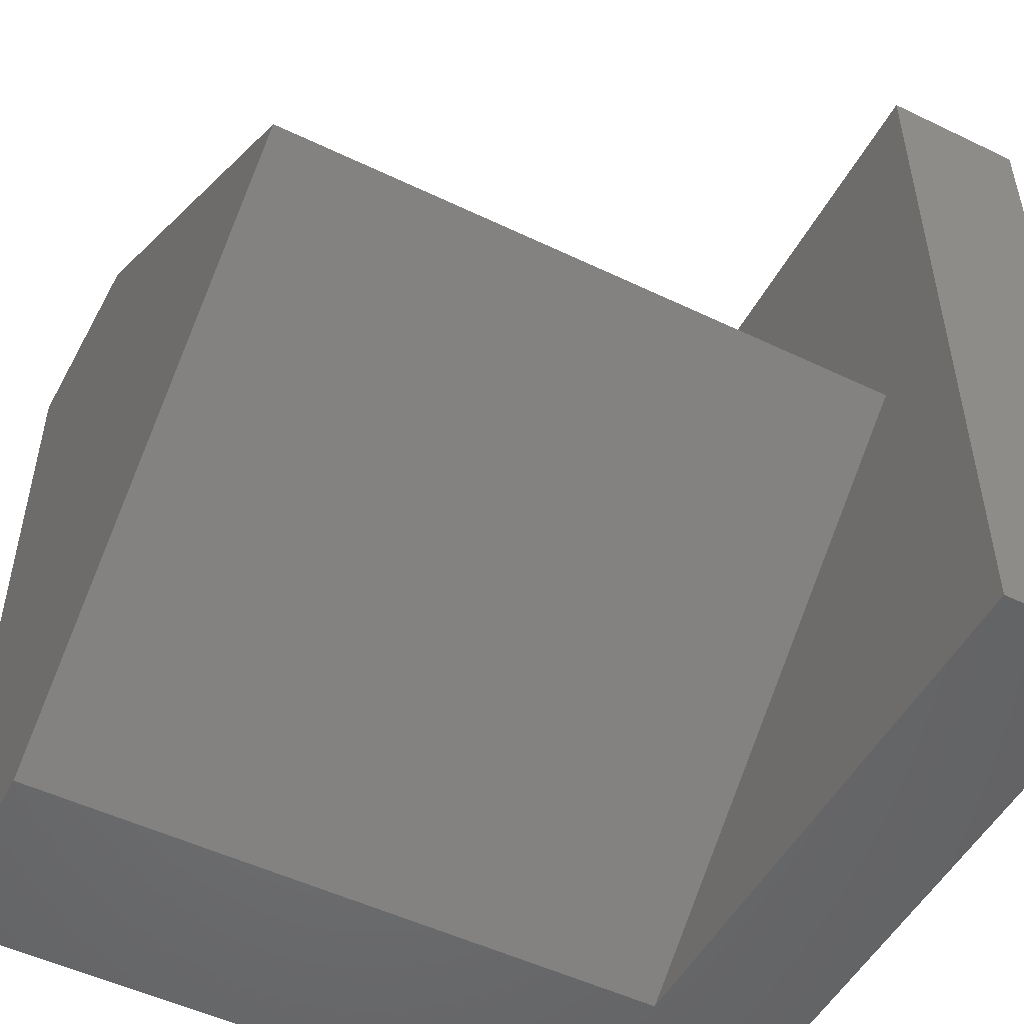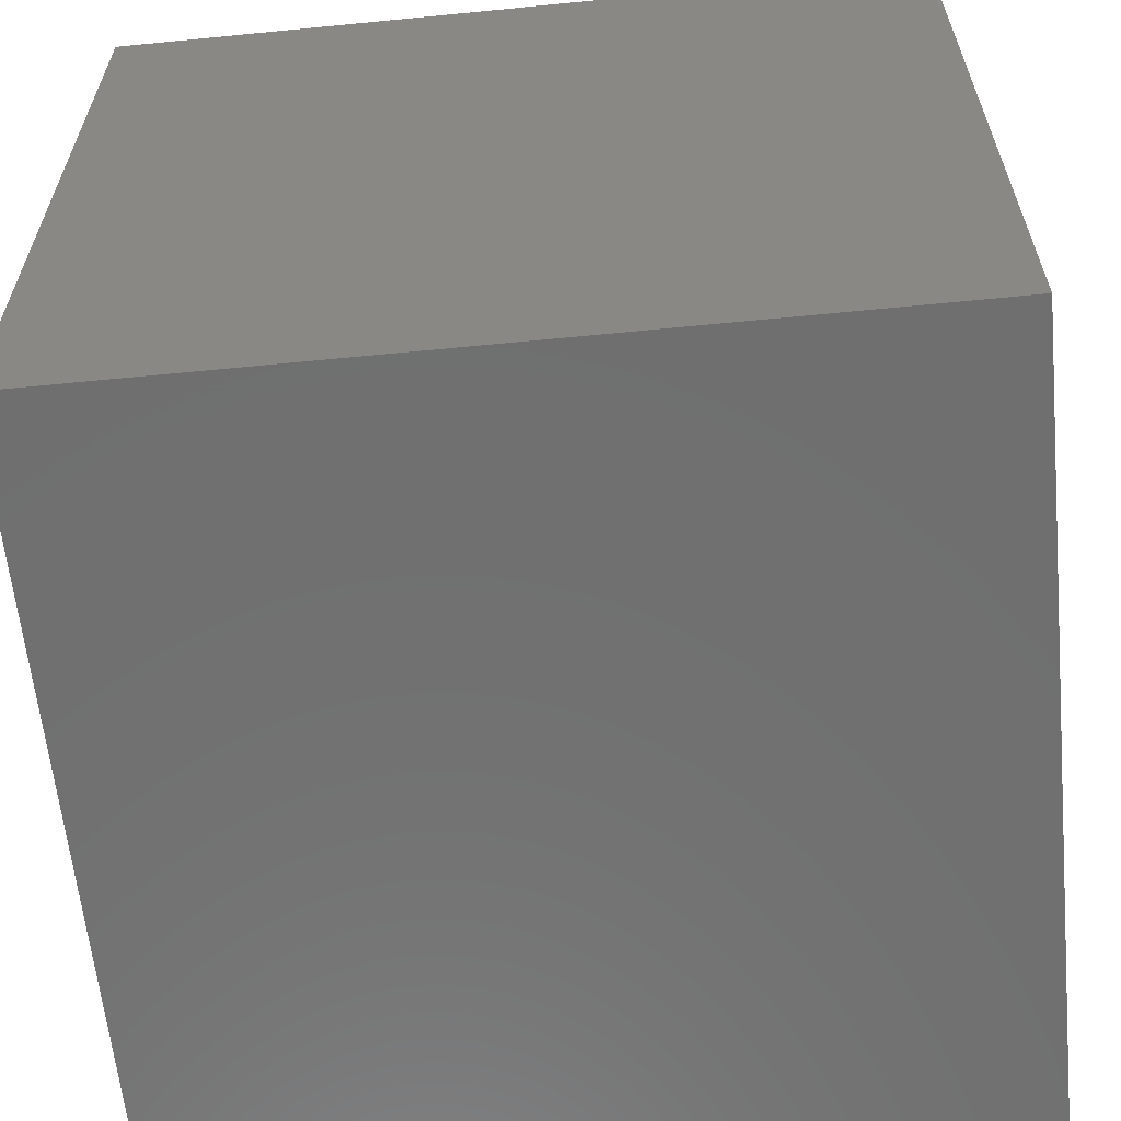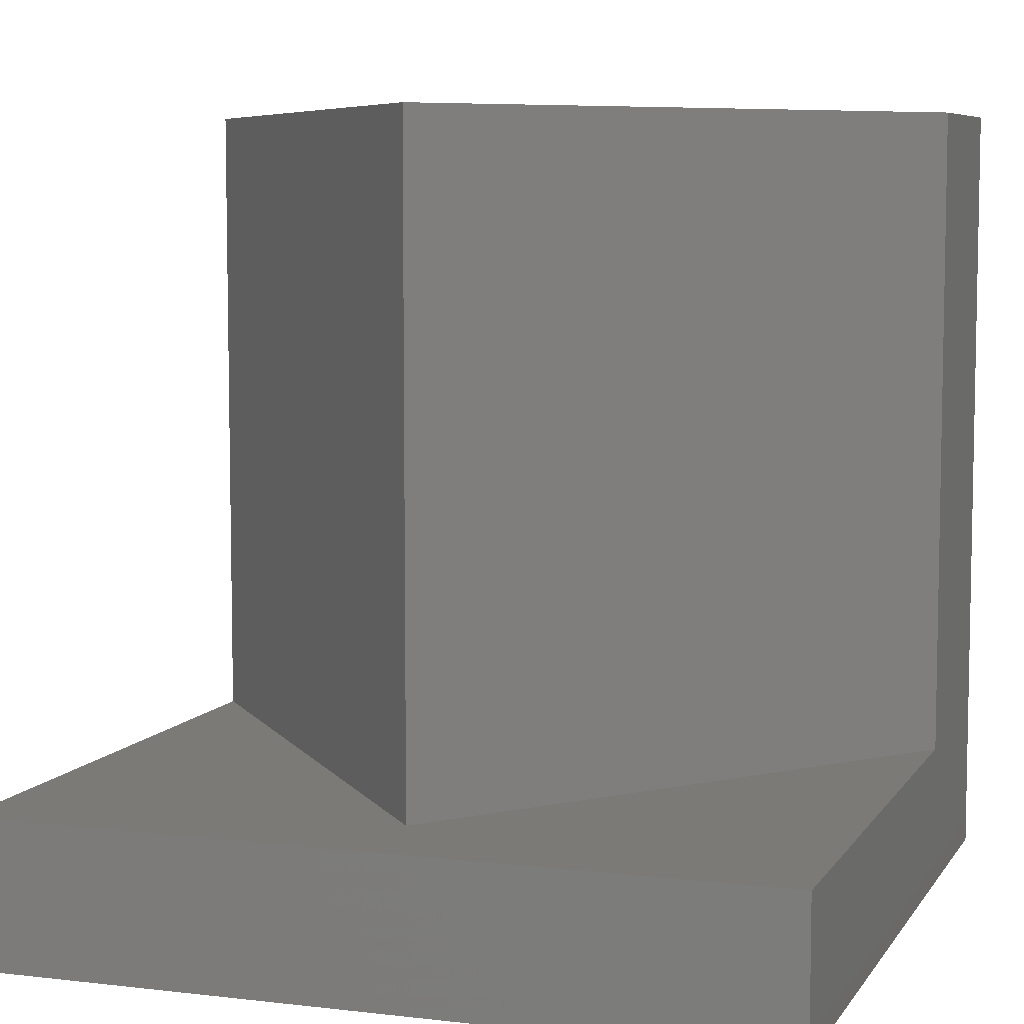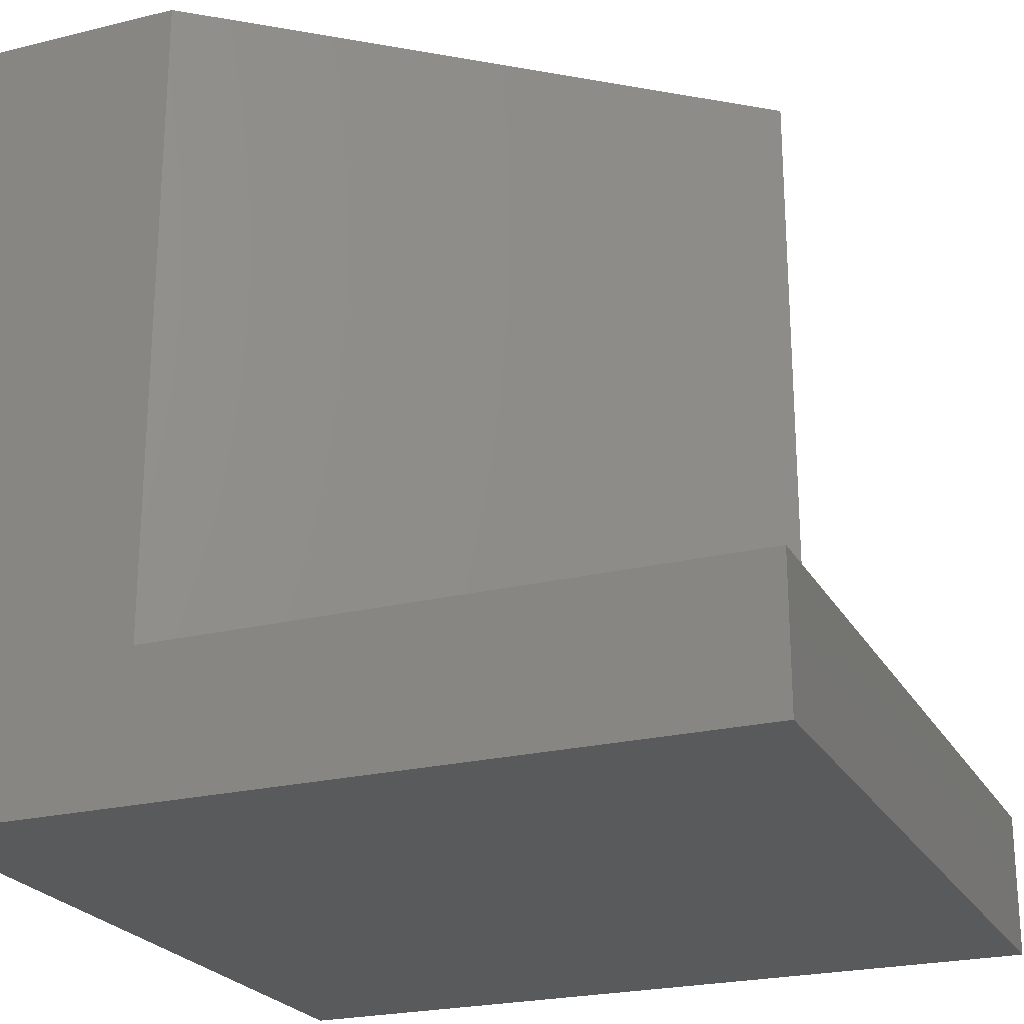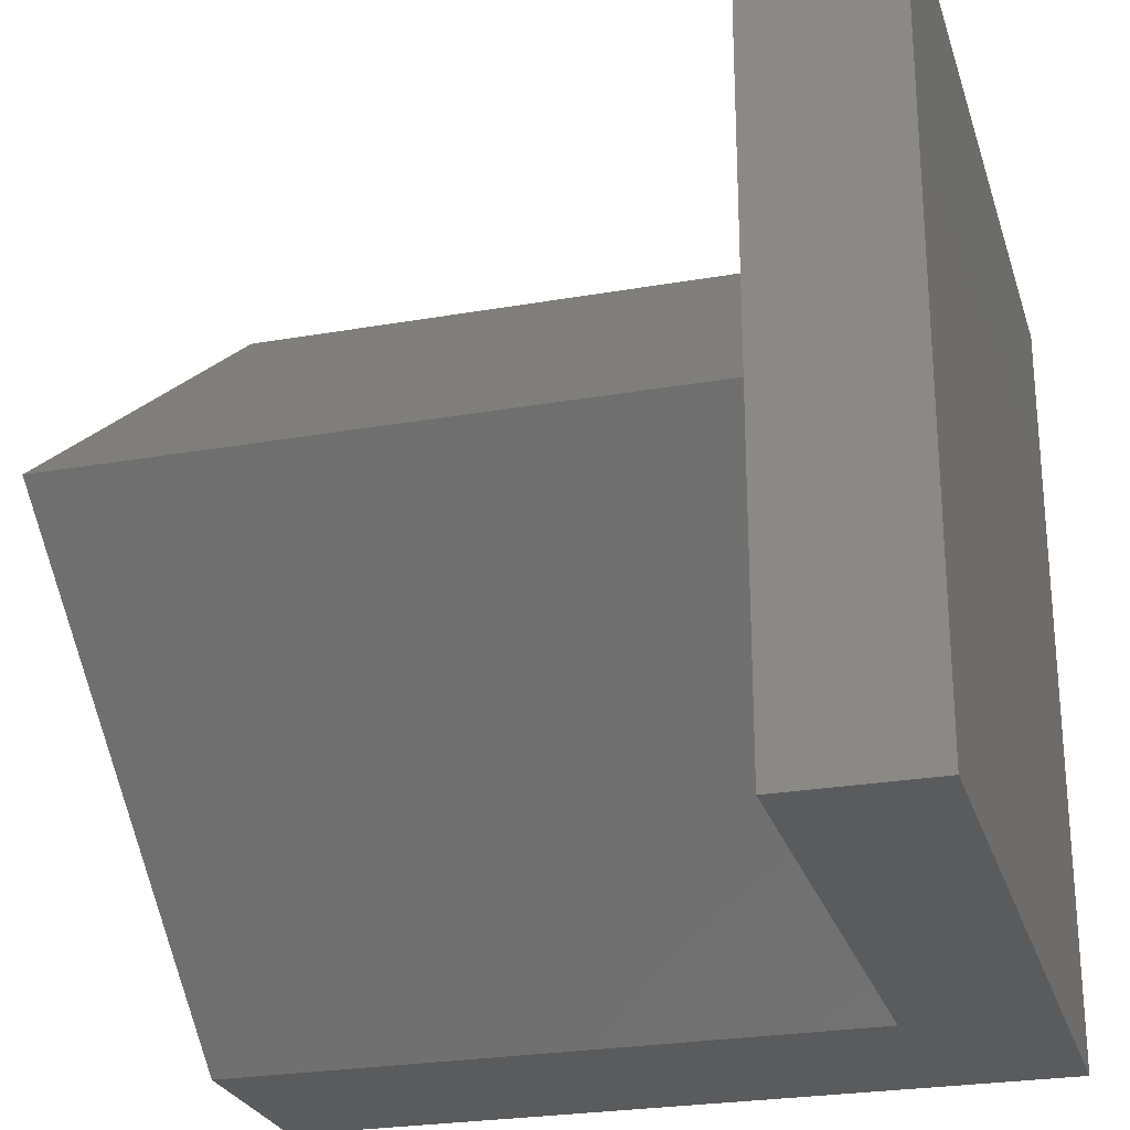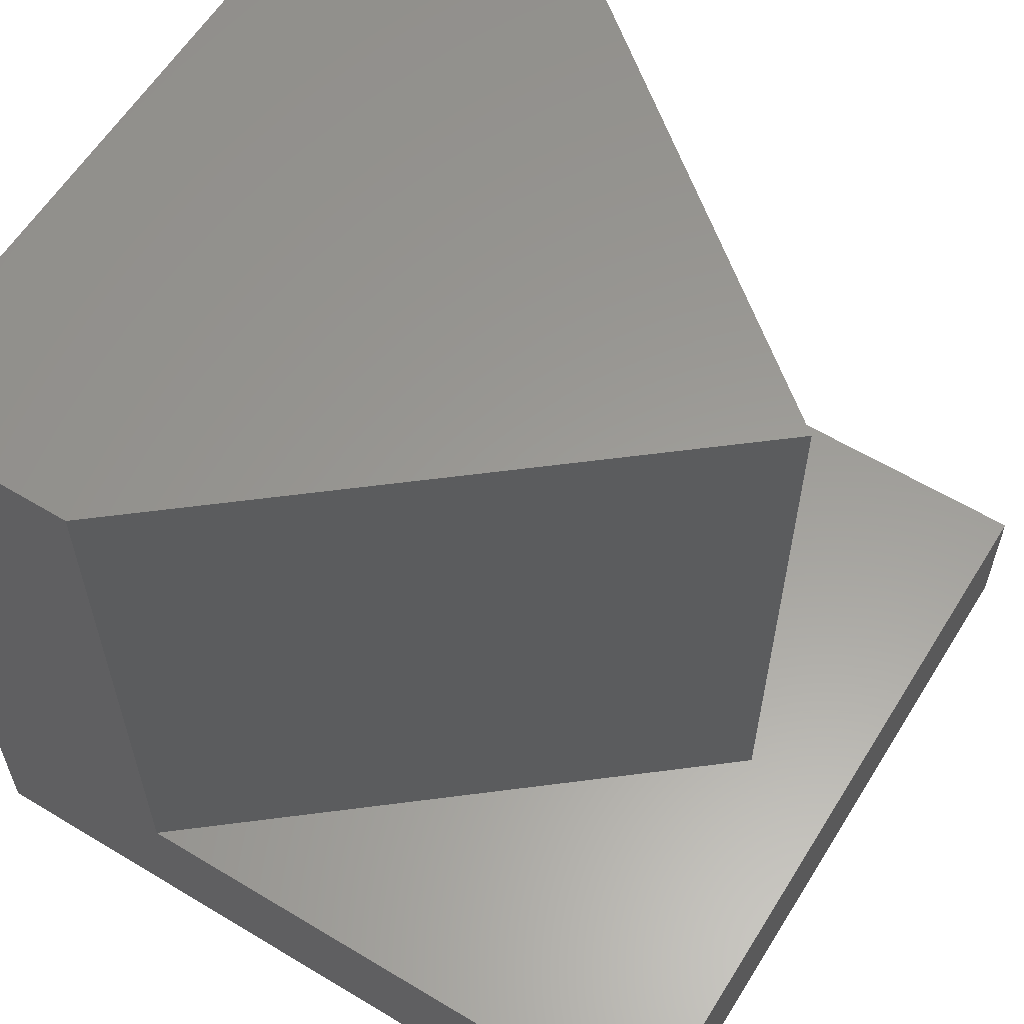
<metadata>
{"format":"stl","ext":"stl","renderer":"f3d","projection":"perspective","resolution":1024,"background":"white","views":[{"elev":-50.9,"azim":62.3,"up":"+Y"},{"elev":-61.6,"azim":-84.3,"up":"+Z"},{"elev":7.0,"azim":108.9,"up":"+Z"},{"elev":-23.4,"azim":22.5,"up":"+Z"},{"elev":-25.6,"azim":105.7,"up":"+Y"},{"elev":59.9,"azim":31.7,"up":"+Z"}]}
</metadata>
<code>
# stl→obj: 14 verts, 24 faces
v 0 10 10
v 0 10 0
v 0 0 10
v 0 0 0
v 8.737 5 10
v 2.626 10 10
v 2.626 0 10
v 10 0 1.819
v 10 0 0
v 10 10 1.819
v 10 10 0
v 2.626 10 1.819
v 2.626 0 1.819
v 8.737 5 1.819
f 1 2 3
f 3 2 4
f 5 6 7
f 7 6 1
f 7 1 3
f 8 9 10
f 10 9 11
f 2 11 4
f 4 11 9
f 10 11 12
f 12 11 2
f 12 2 6
f 6 2 1
f 7 3 13
f 13 3 4
f 13 4 8
f 8 4 9
f 13 14 7
f 7 14 5
f 14 12 5
f 5 12 6
f 13 8 14
f 14 8 10
f 14 10 12

</code>
